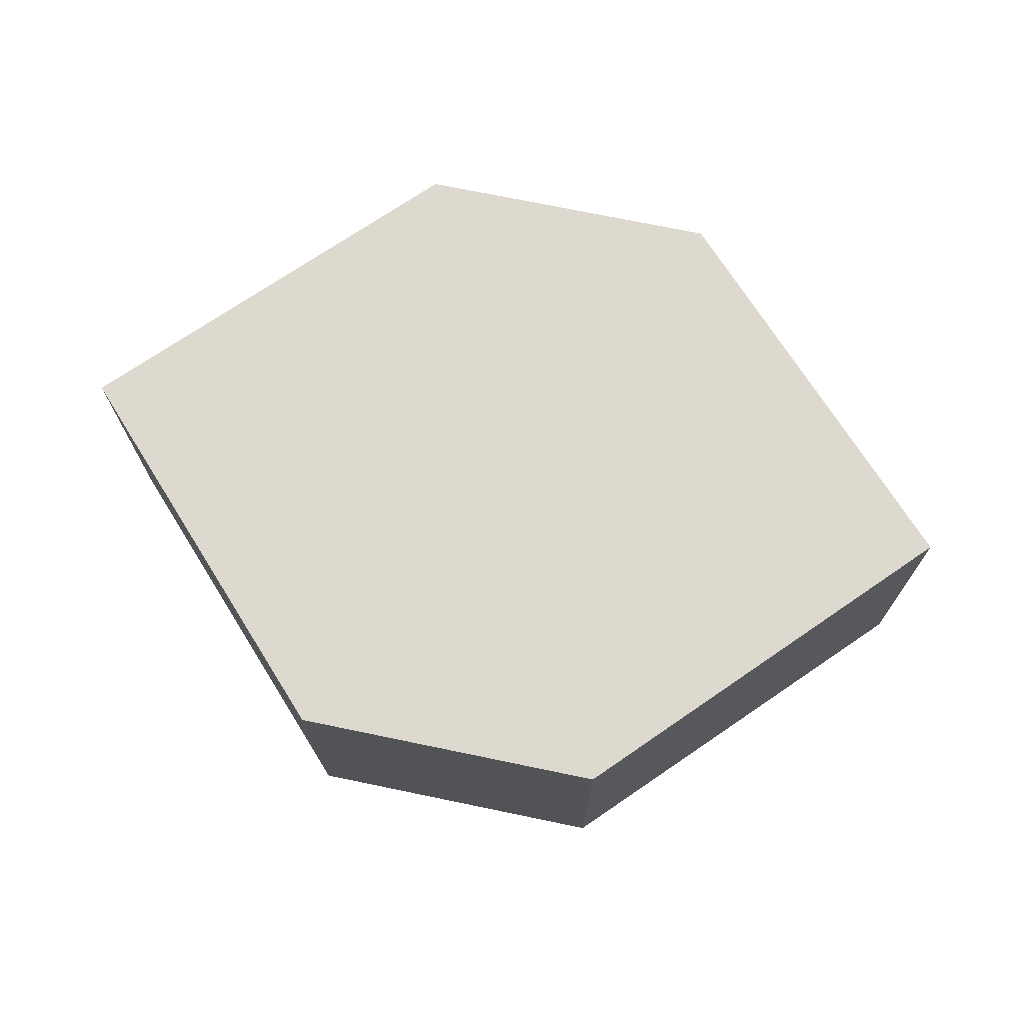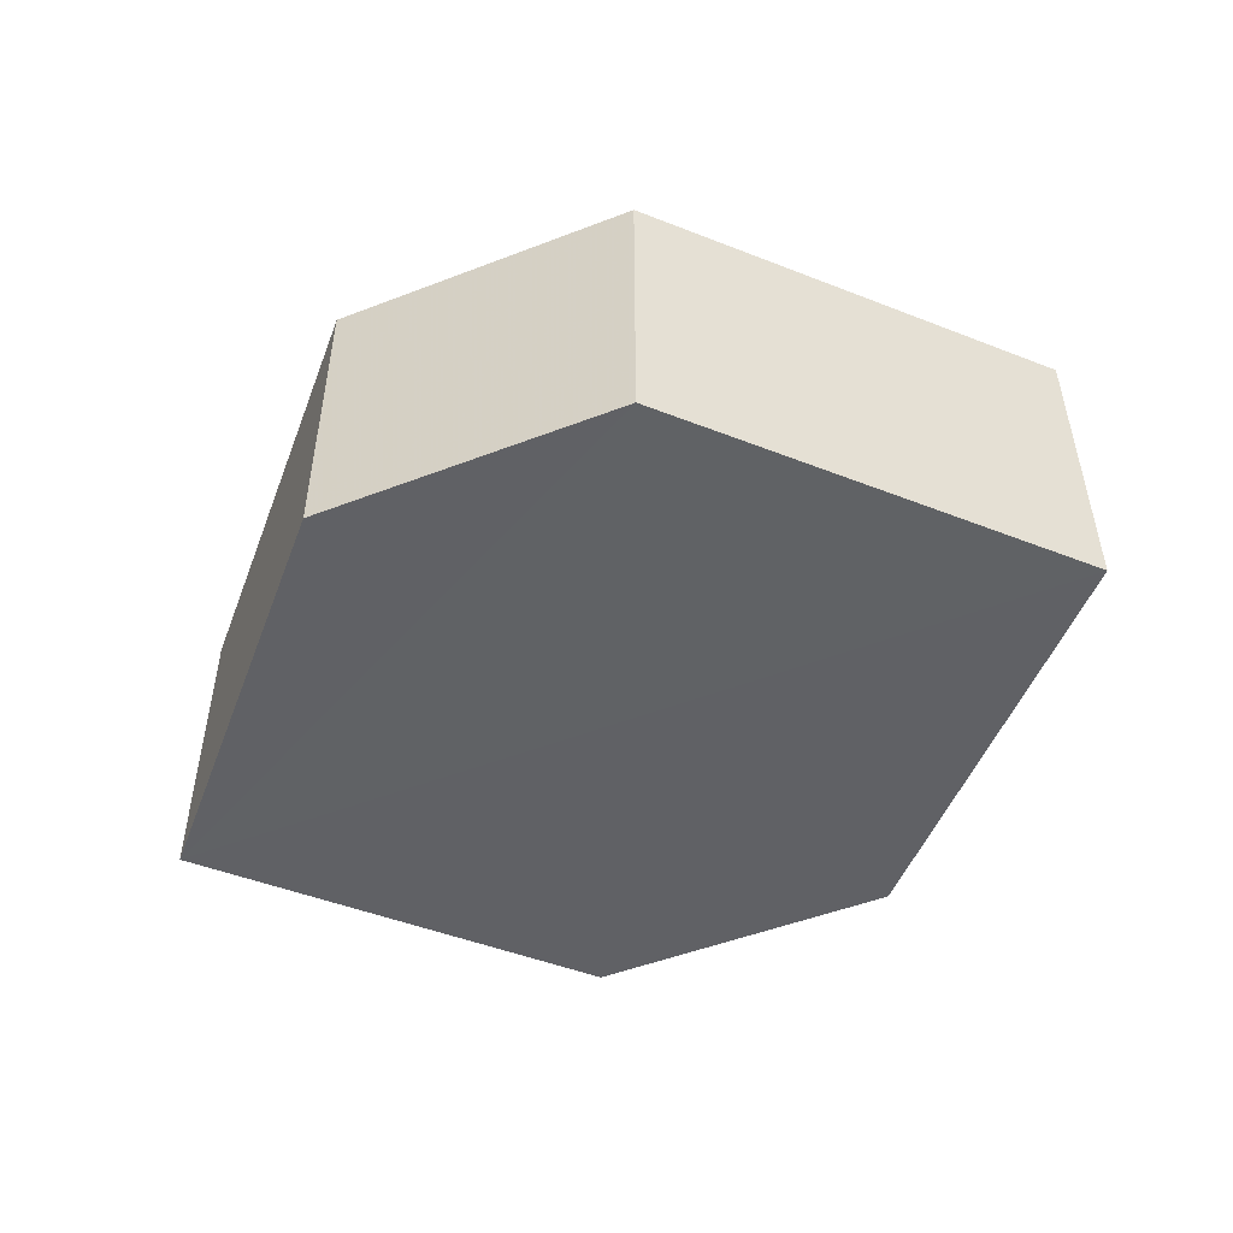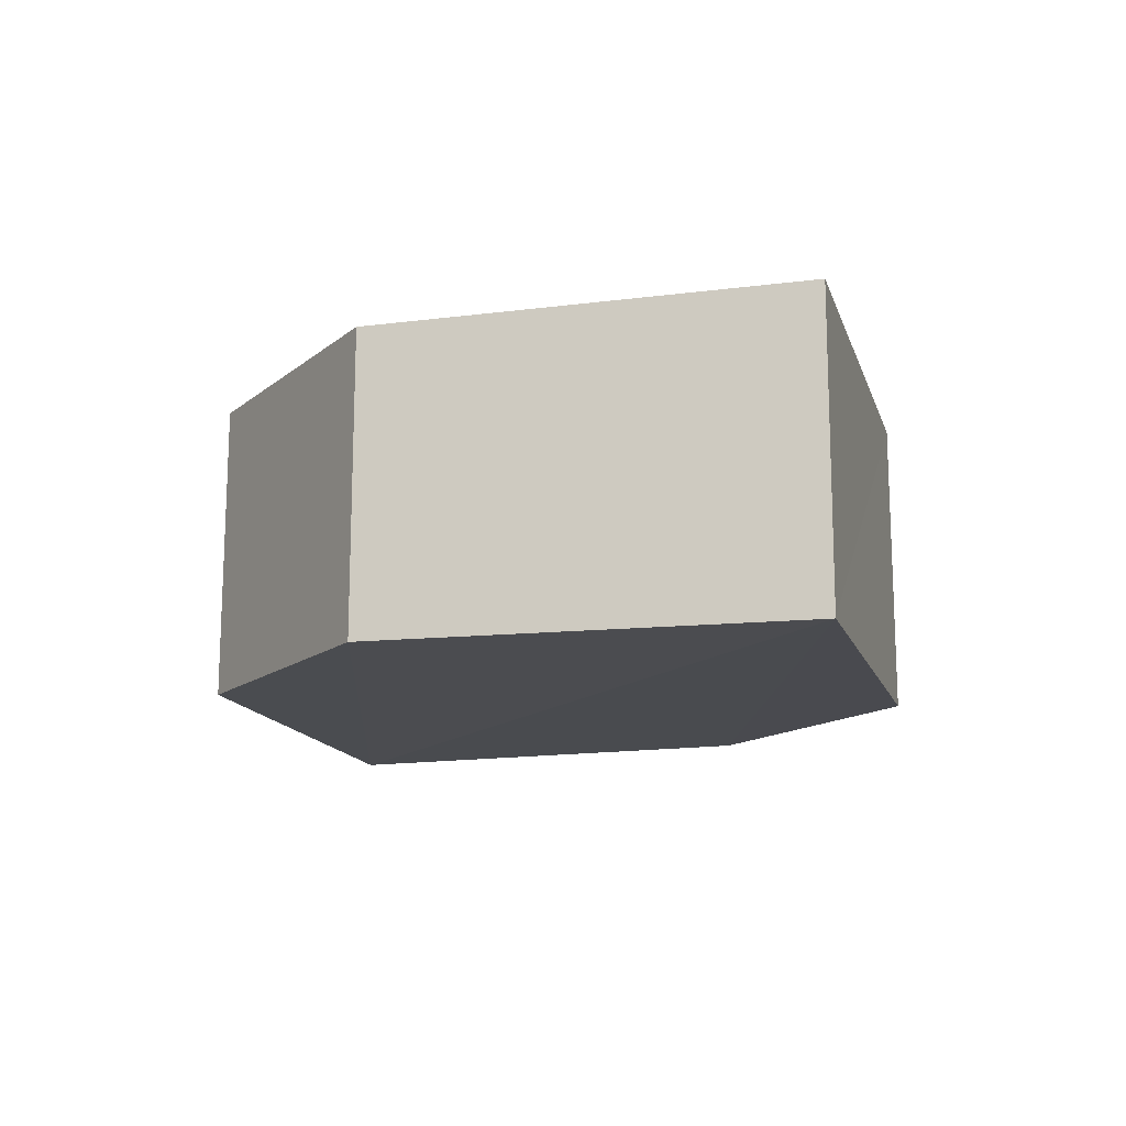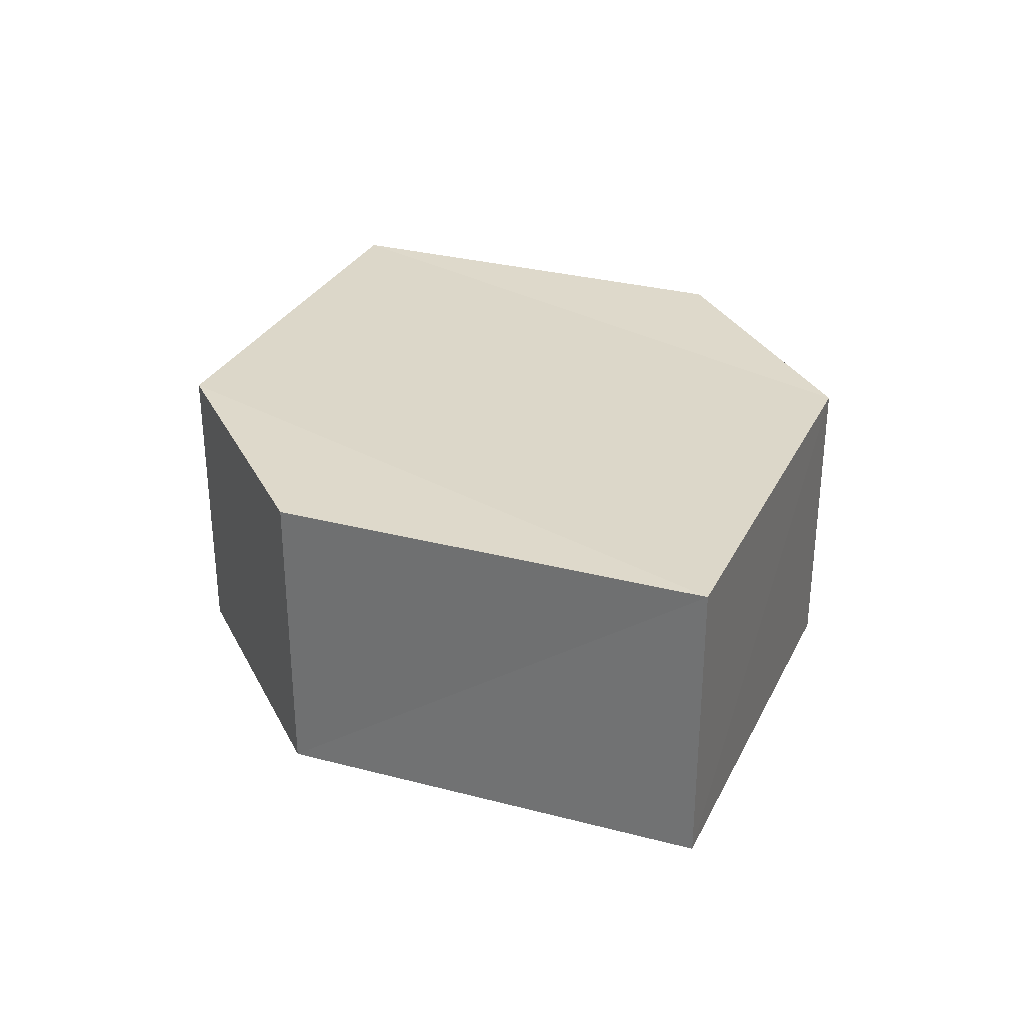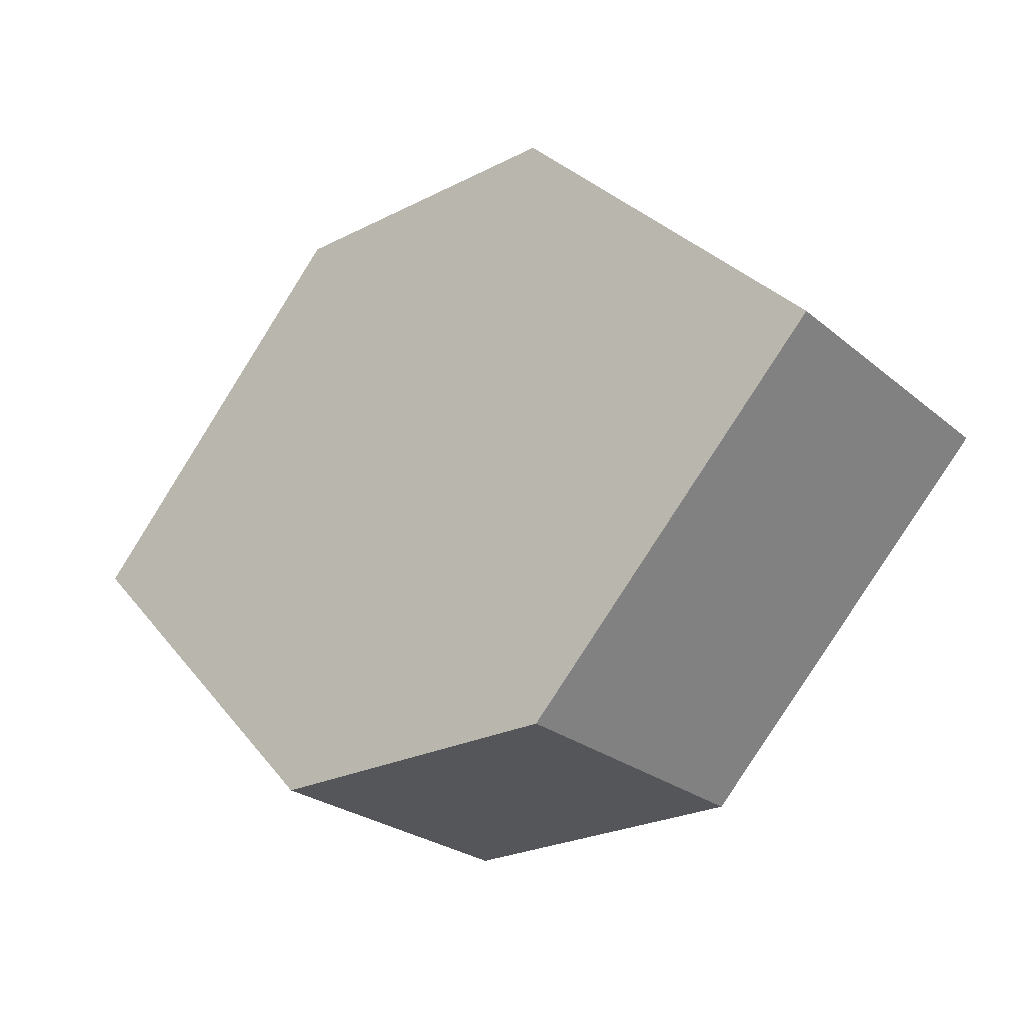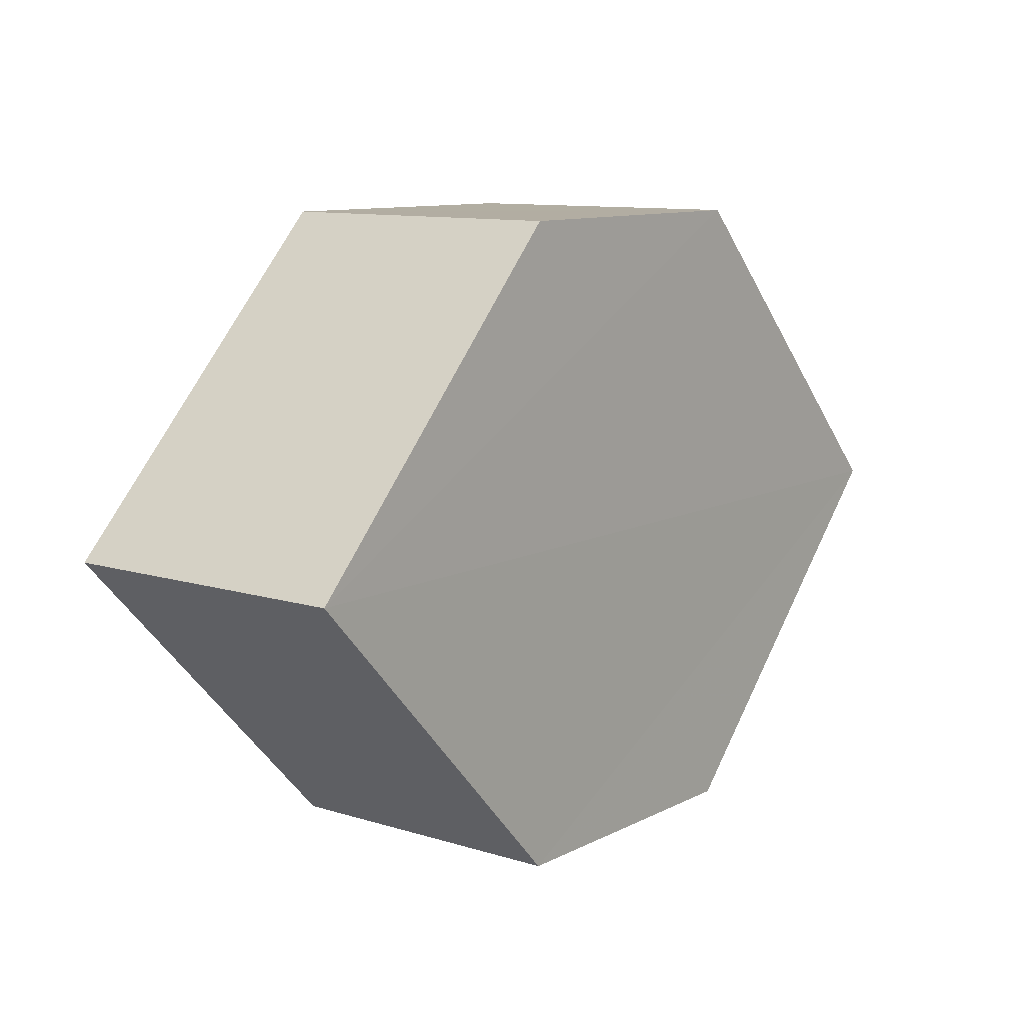
<metadata>
{"format":"obj","ext":"obj","renderer":"f3d","projection":"perspective","resolution":1024,"background":"white","views":[{"elev":71.5,"azim":-168.3,"up":"+Y"},{"elev":-50.1,"azim":22.8,"up":"+Y"},{"elev":-14.6,"azim":59.2,"up":"+Y"},{"elev":30.6,"azim":-113.3,"up":"+Y"},{"elev":-26.2,"azim":38.8,"up":"+Z"},{"elev":10.4,"azim":128.1,"up":"+Z"}]}
</metadata>
<code>
o 5374
v 2217 1879 12.74
v 2217 1879 12.73
v 2217 1879 12.74
v 2217 1879 12.74
v 2217 1879 12.74
v 2217 1879 12.73
v 2217 1879 12.74
v 2217 1879 12.73
v 2217 1879 12.73
v 2217 1879 12.73
v 2217 1879 12.72
v 2217 1879 12.72
v 2217 1879 12.72
v 2217 1879 12.72
v 2217 1879 12.72
v 2217 1879 12.73
v 2217 1879 12.72
v 2217 1879 12.72
v 2217 1879 12.73
v 2217 1879 12.72
v 2217 1879 12.73
v 2217 1879 12.73
v 2217 1879 12.74
v 2217 1879 12.73
v 2217 1879 12.74
v 2217 1879 12.73
v 2217 1879 12.74
v 2217 1879 12.74
v 2217 1879 12.74
v 2217 1879 12.74
v 2217 1879 12.73
v 2217 1879 12.74
v 2217 1879 12.73
v 2217 1879 12.72
v 2217 1879 12.73
v 2217 1879 12.73
v 2217 1879 12.72
v 2217 1879 12.72
v 2217 1879 12.72
v 2217 1879 12.73
f 1 2 3
f 4 1 5
f 6 7 8
f 9 10 7
f 11 10 12
f 13 11 14
f 15 16 6
f 15 17 18
f 17 19 20
f 13 21 22
f 22 7 23
f 24 19 25
f 22 25 26
f 6 25 27
f 28 29 30
f 29 31 32
f 33 34 35
f 36 34 37
f 33 38 39
f 36 38 40

</code>
